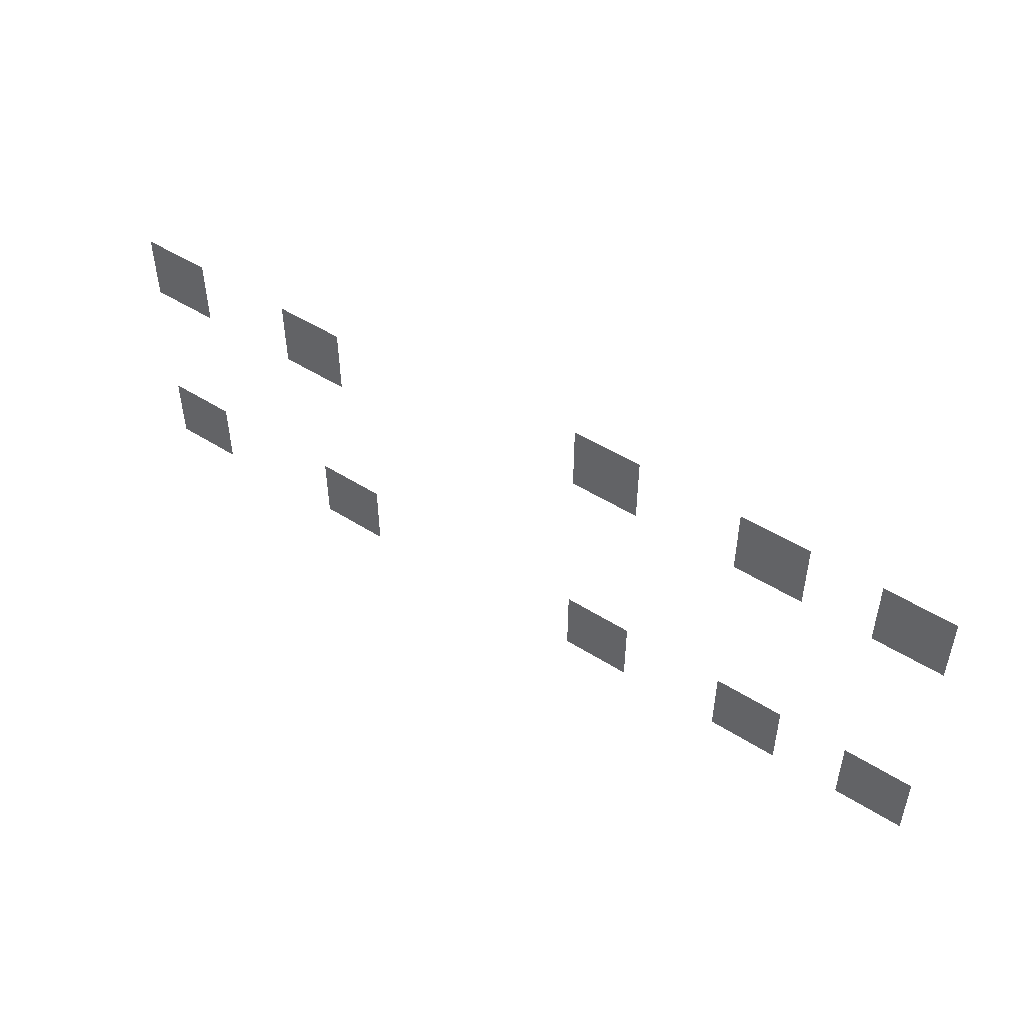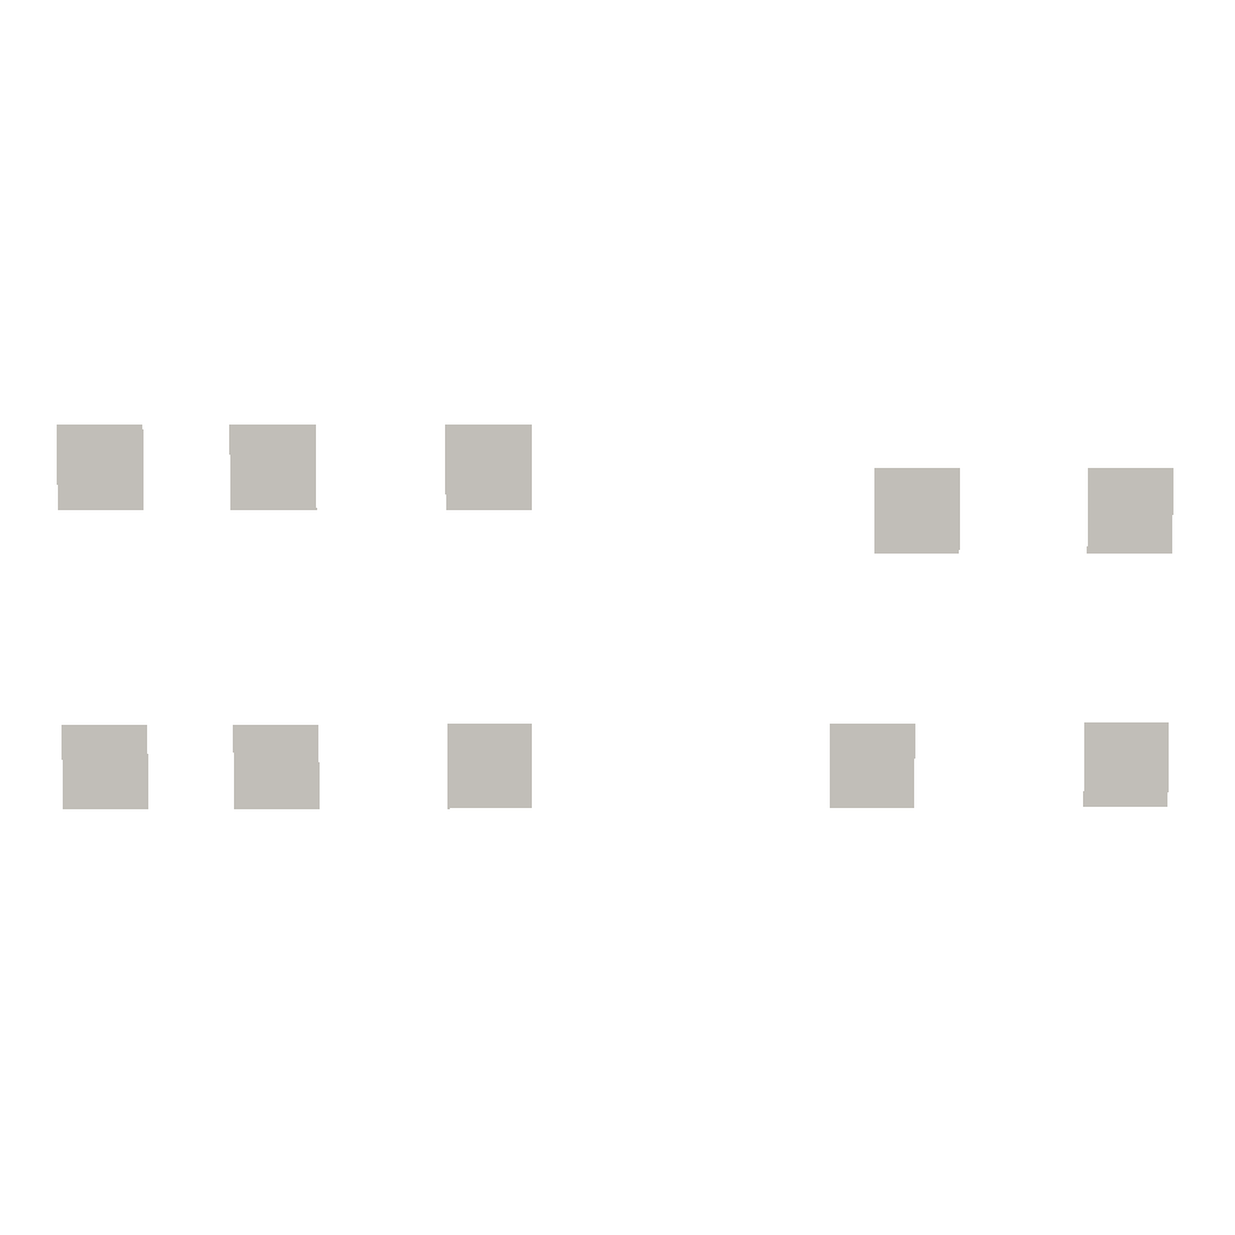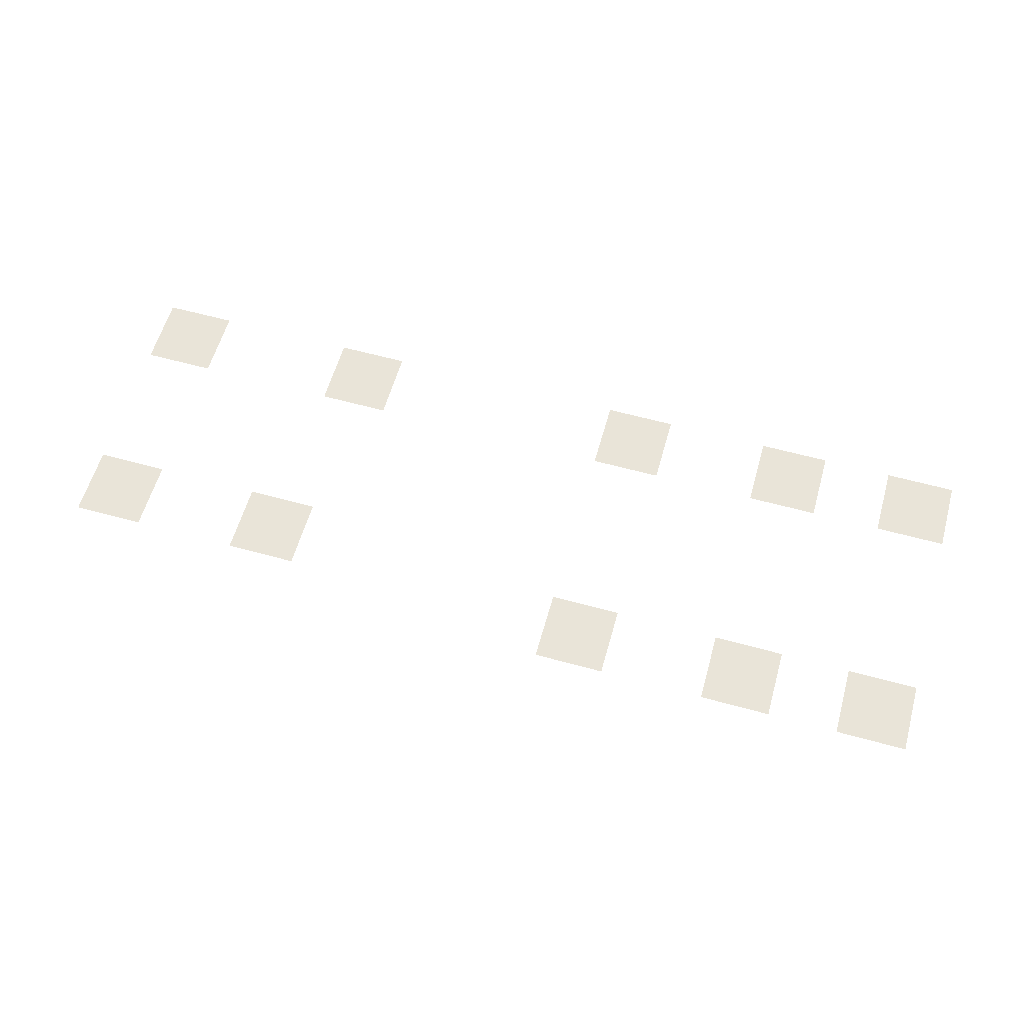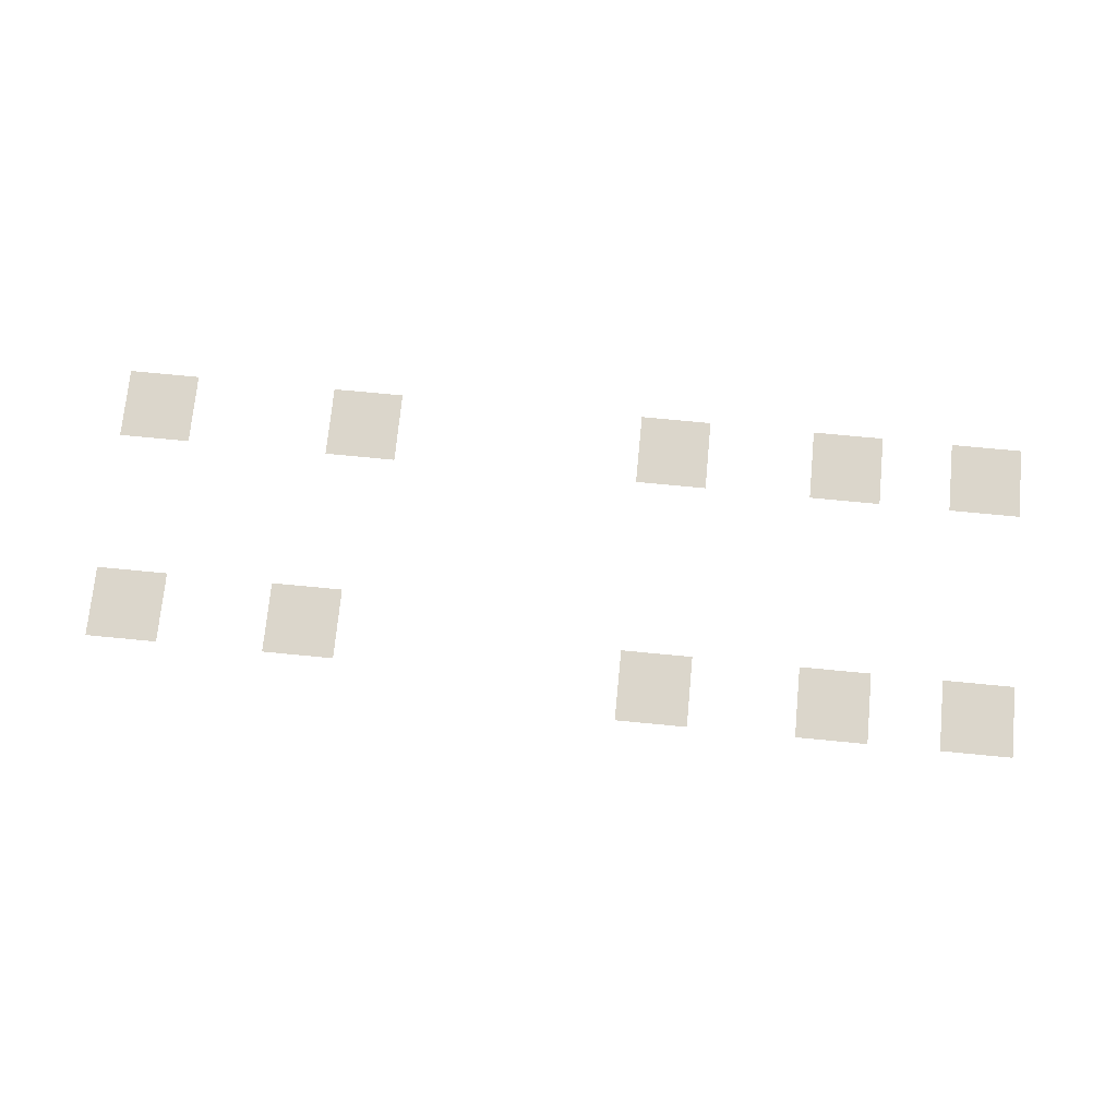
<metadata>
{"format":"obj","ext":"obj","renderer":"f3d","projection":"perspective","resolution":1024,"background":"white","views":[{"elev":49.1,"azim":-144.8,"up":"+Y"},{"elev":4.1,"azim":-0.9,"up":"+Y"},{"elev":59.9,"azim":-164.2,"up":"+Z"},{"elev":73.5,"azim":-174.5,"up":"+Z"}]}
</metadata>
<code>
v -54 -42 0
v -56 -42 0
v -56 -40 0
v -54 -40 0
v -59 -42 0
v -61 -42 0
v -61 -40 0
v -59 -40 0
v -63 -42 0
v -65 -42 0
v -65 -40 0
v -63 -40 0
v -39 -43 0
v -41 -43 0
v -41 -41 0
v -39 -41 0
v -44 -43 0
v -46 -43 0
v -46 -41 0
v -44 -41 0
v -39 -49 0
v -41 -49 0
v -41 -47 0
v -39 -47 0
v -45 -49 0
v -47 -49 0
v -47 -47 0
v -45 -47 0
v -54 -49 0
v -56 -49 0
v -56 -47 0
v -54 -47 0
v -59 -49 0
v -61 -49 0
v -61 -47 0
v -59 -47 0
v -63 -49 0
v -65 -49 0
v -65 -47 0
v -63 -47 0
g SnowyB_mesh_0012
f 1 2 3 4
f 5 6 7 8
f 9 10 11 12
f 13 14 15 16
f 17 18 19 20
f 21 22 23 24
f 25 26 27 28
f 29 30 31 32
f 33 34 35 36
f 37 38 39 40

</code>
